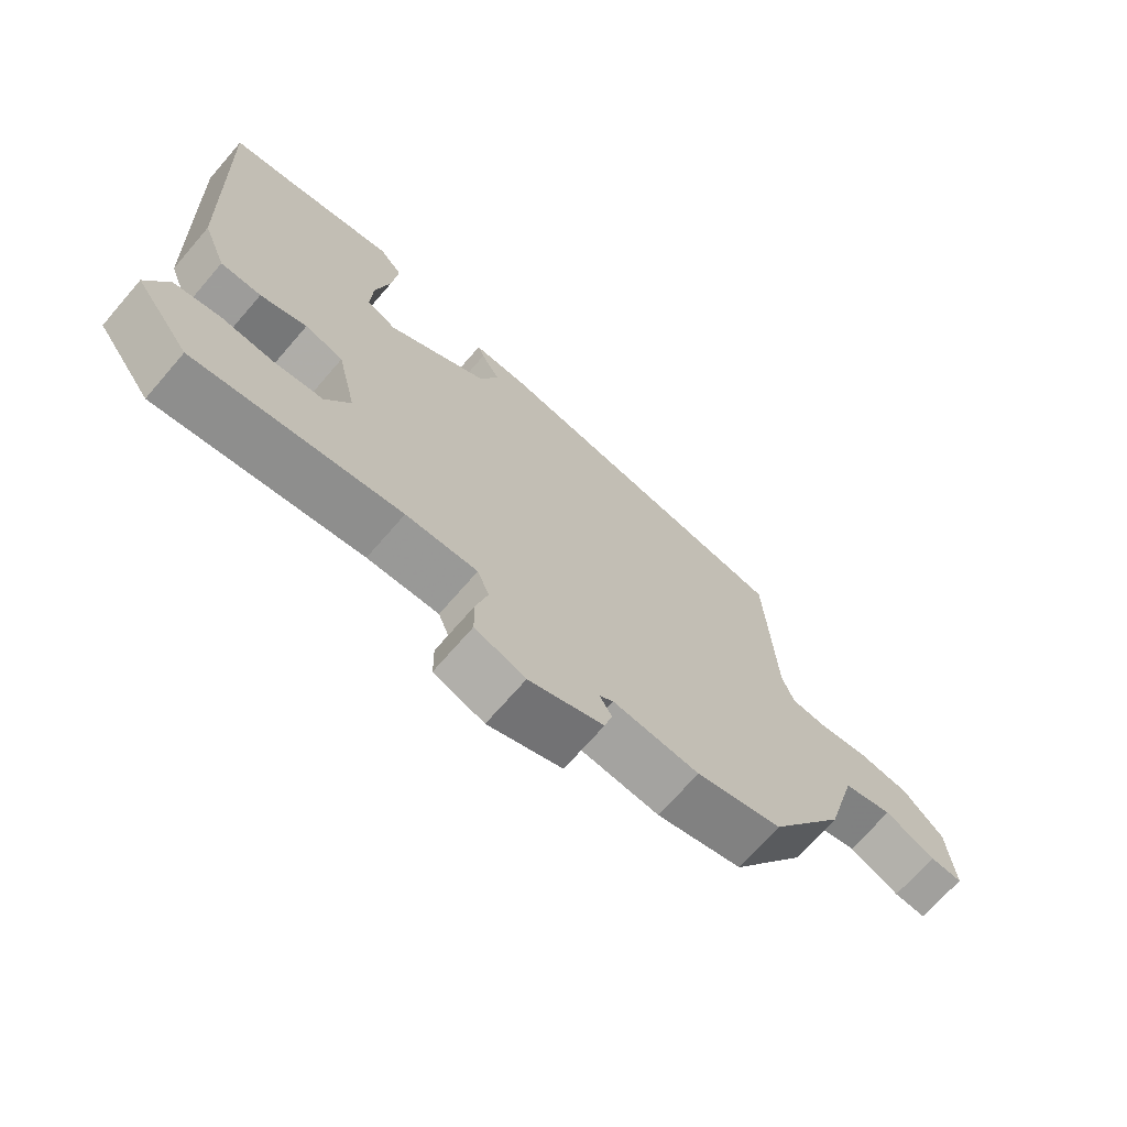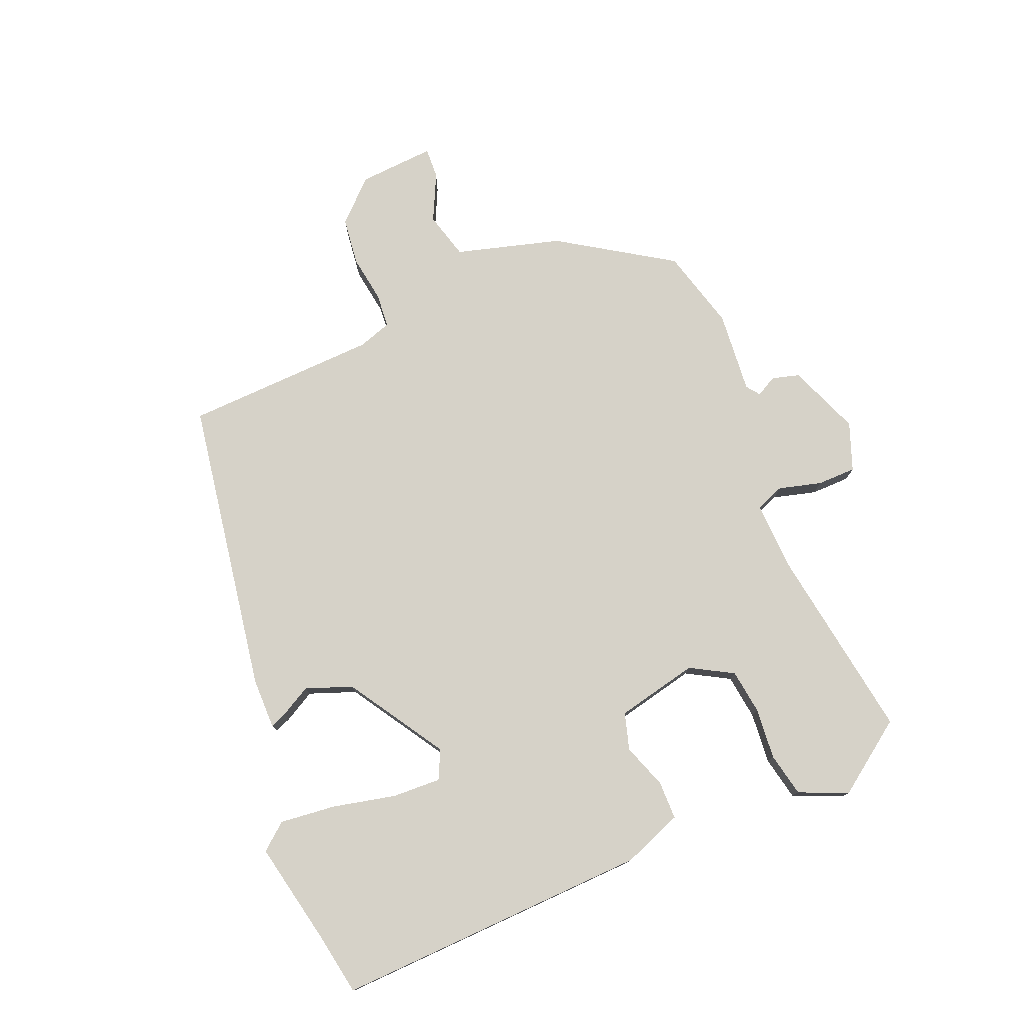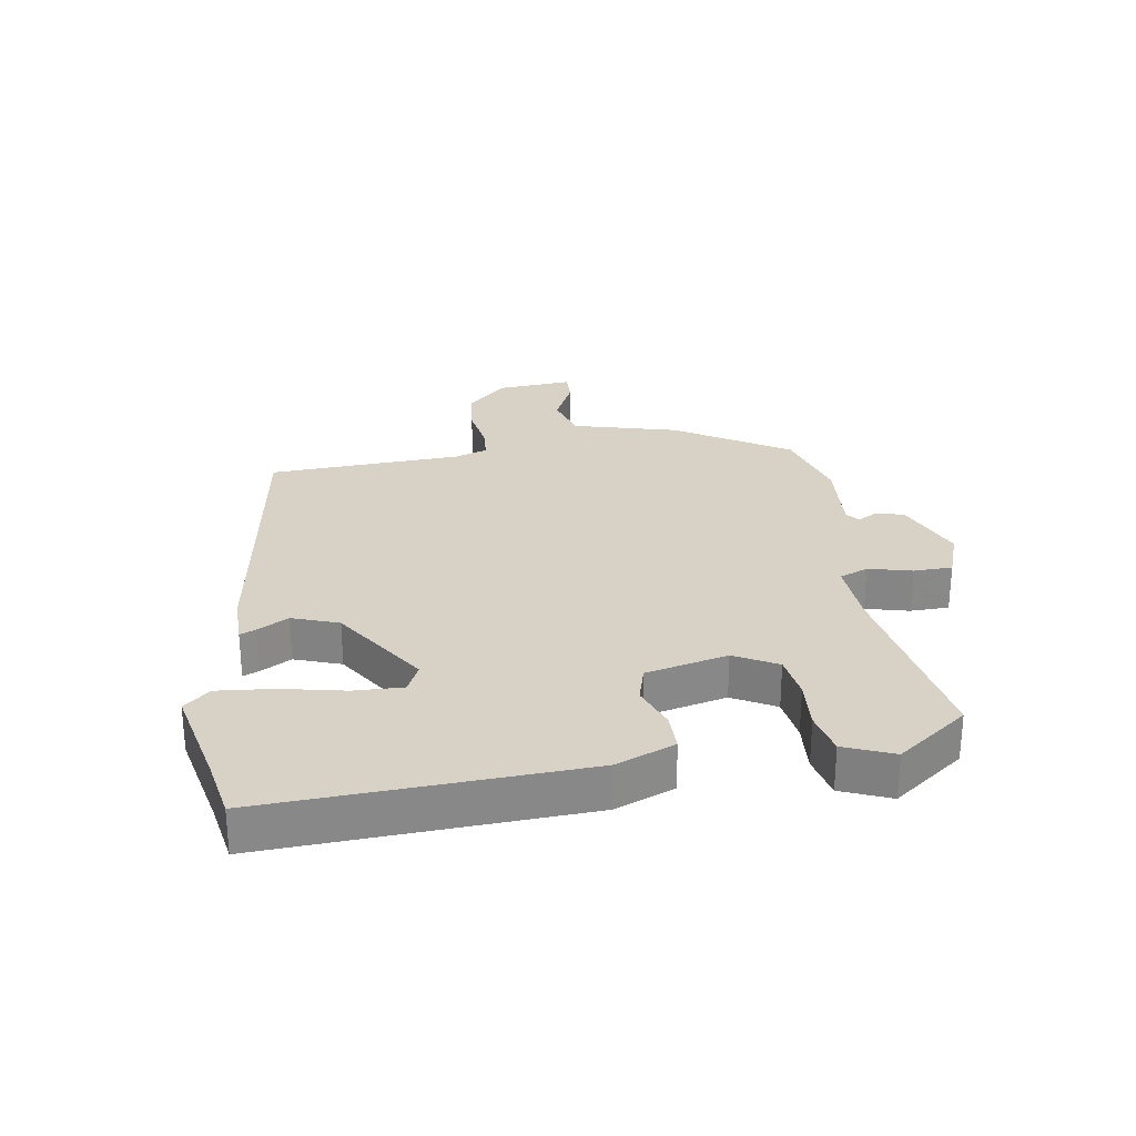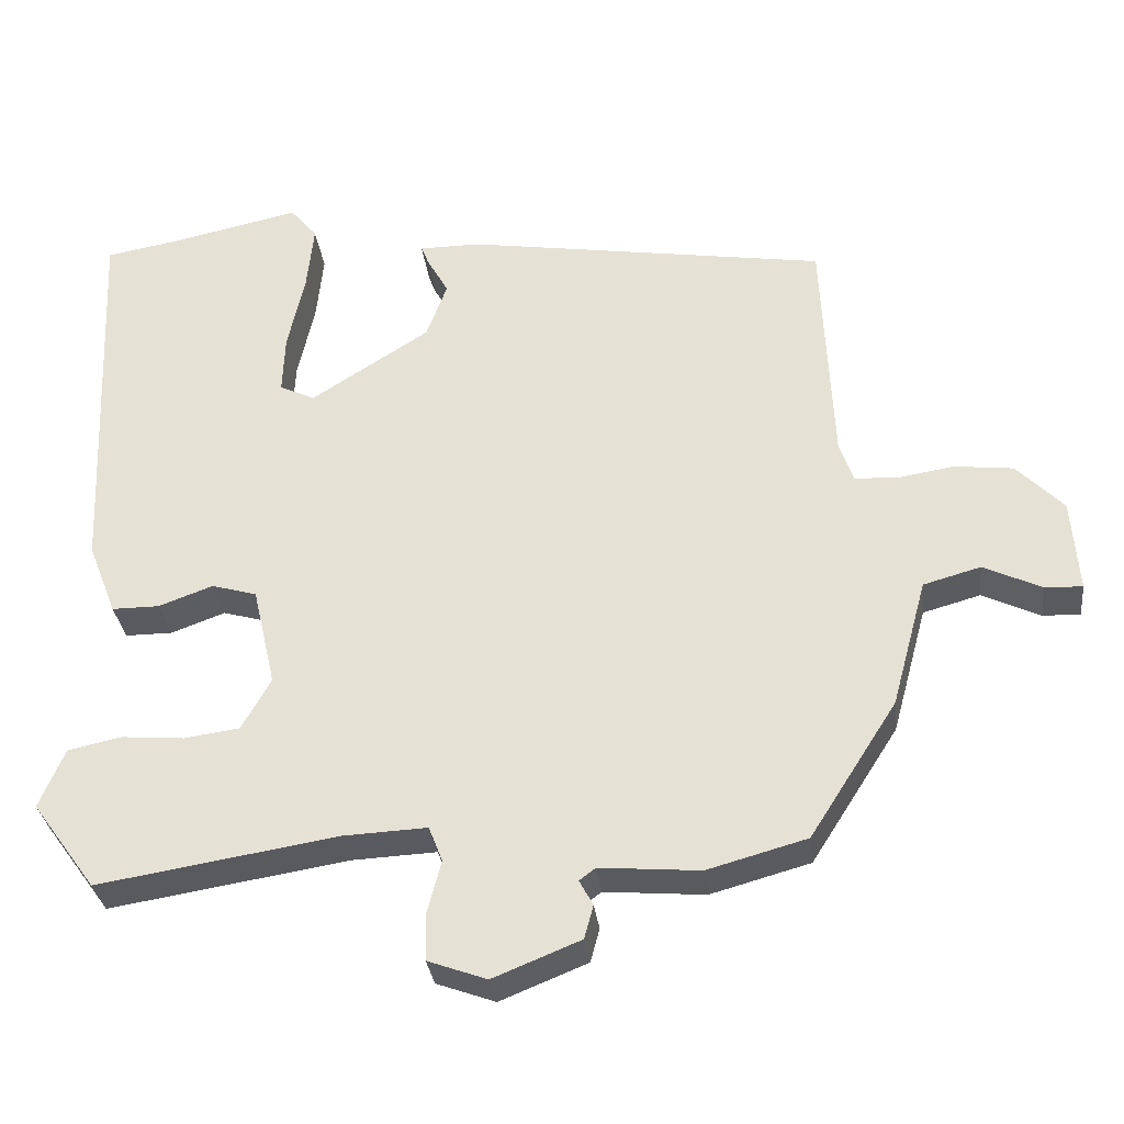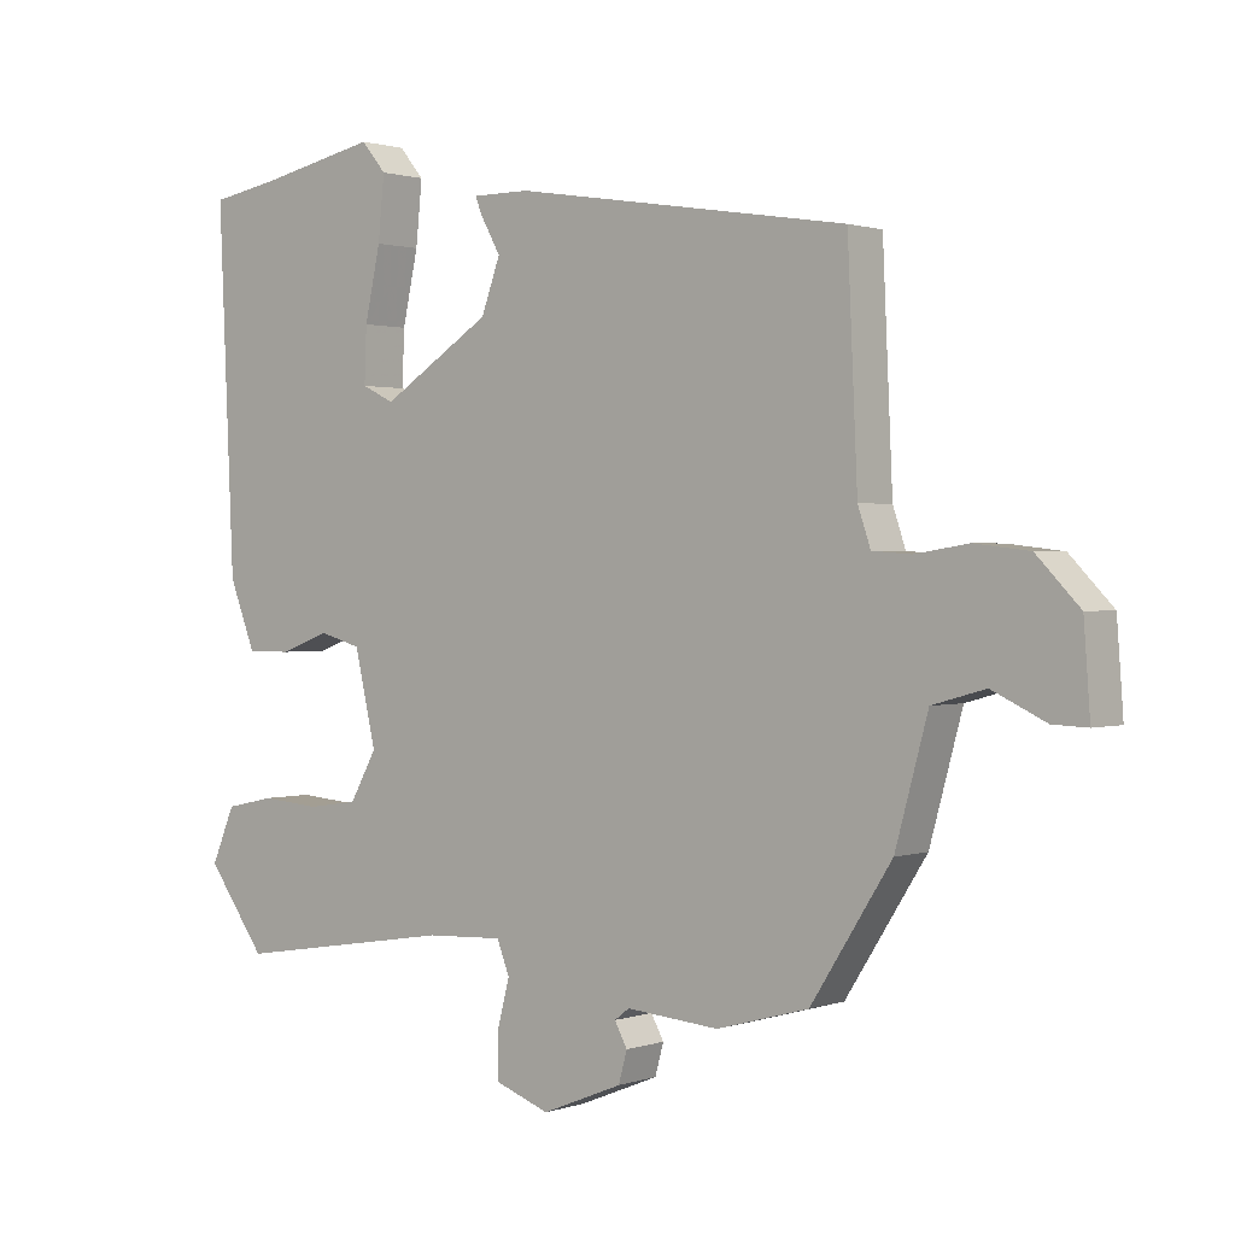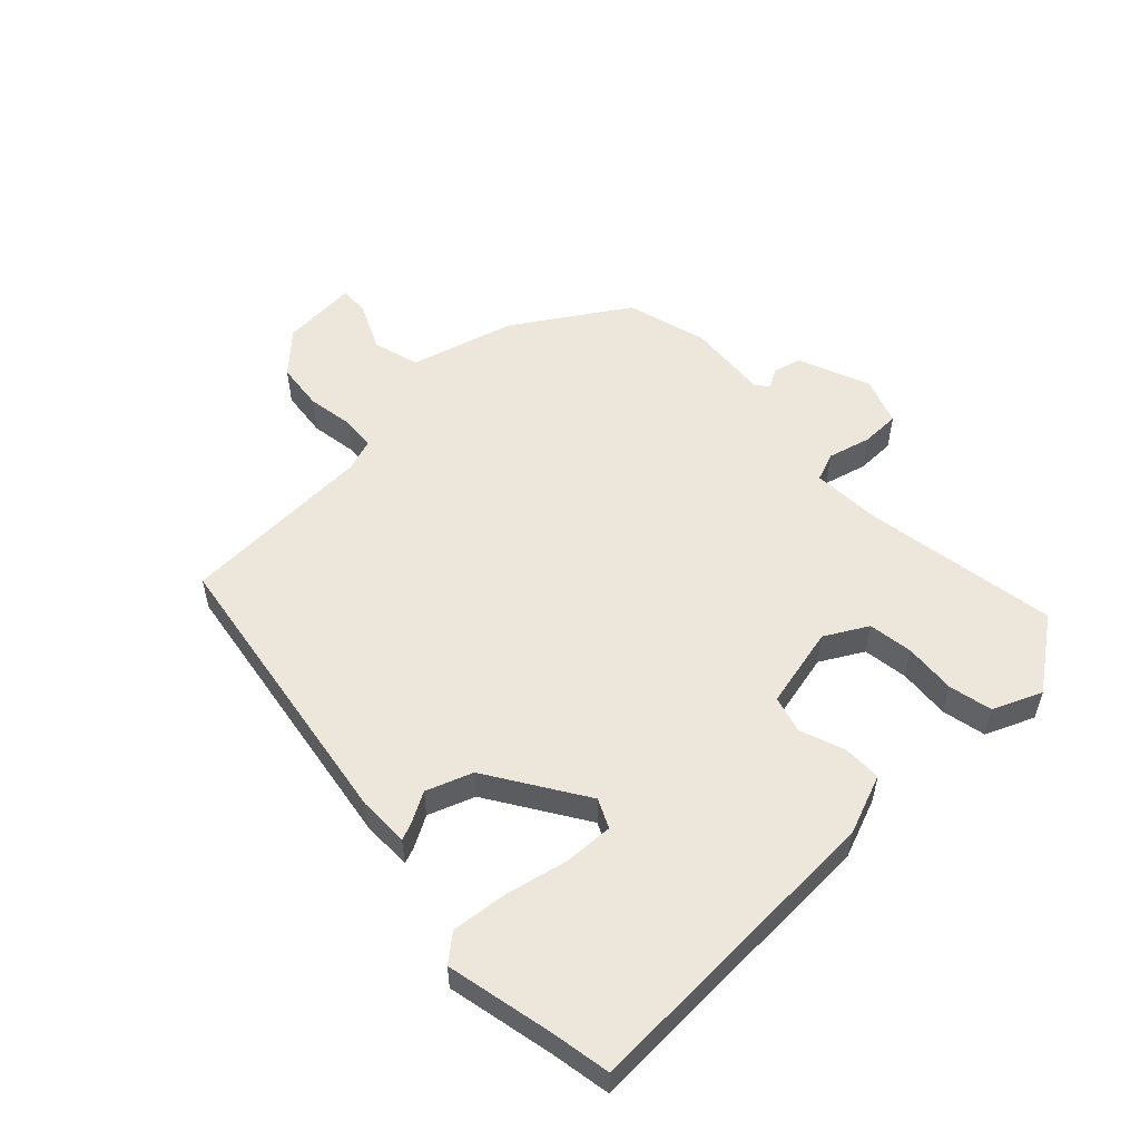
<metadata>
{"format":"obj","ext":"obj","renderer":"f3d","projection":"perspective","resolution":1024,"background":"white","views":[{"elev":-70.3,"azim":139.1,"up":"+Z"},{"elev":77.5,"azim":67.8,"up":"+Y"},{"elev":27.4,"azim":80.7,"up":"+Y"},{"elev":-31.9,"azim":-173.2,"up":"+Z"},{"elev":1.1,"azim":-140.9,"up":"+Z"},{"elev":54.1,"azim":46.4,"up":"+Y"}]}
</metadata>
<code>
v -0.427 0.07 -0.491
v -0.541 0.07 -0.312
v -0.587 0.07 -0.144
v -0.662 0.07 -0.123
v -0.738 0.07 -0.159
v -0.787 0.07 -0.161
v -0.778 0.07 -0.039
v -0.717 0.07 0.024
v -0.64 0.07 0.033
v -0.565 0.07 0.021
v -0.51 0.07 0.025
v -0.492 0.07 0.078
v -0.478 0.07 0.388
v -0.005 0.07 0.463
v 0.076 0.07 0.463
v 0.066 0.07 0.438
v 0.038 0.07 0.388
v 0.065 0.07 0.314
v 0.22 0.07 0.215
v 0.266 0.07 0.237
v 0.263 0.07 0.315
v 0.241 0.07 0.416
v 0.232 0.07 0.505
v 0.267 0.07 0.547
v 0.436 0.07 0.511
v 0.532 0.07 0.494
v 0.51 0.07 -0.01
v 0.473 0.07 -0.105
v 0.411 0.07 -0.105
v 0.34 0.07 -0.079
v 0.281 0.07 -0.096
v 0.251 0.07 -0.227
v 0.289 0.07 -0.295
v 0.361 0.07 -0.305
v 0.443 0.07 -0.298
v 0.513 0.07 -0.313
v 0.546 0.07 -0.391
v 0.463 0.07 -0.505
v 0.15 0.07 -0.455
v 0.041 0.07 -0.45
v 0.023 0.07 -0.496
v 0.041 0.07 -0.565
v 0.04 0.07 -0.627
v -0.037 0.07 -0.655
v -0.151 0.07 -0.609
v -0.163 0.07 -0.565
v -0.145 0.07 -0.532
v -0.166 0.07 -0.516
v -0.297 0.07 -0.527
v -0.427 0 -0.491
v -0.541 0 -0.312
v -0.587 0 -0.144
v -0.662 0 -0.123
v -0.738 0 -0.159
v -0.787 0 -0.161
v -0.778 0 -0.039
v -0.717 0 0.024
v -0.64 0 0.033
v -0.565 0 0.021
v -0.51 0 0.025
v -0.492 0 0.078
v -0.478 0 0.388
v -0.005 0 0.463
v 0.076 0 0.463
v 0.066 0 0.438
v 0.038 0 0.388
v 0.065 0 0.314
v 0.22 0 0.215
v 0.266 0 0.237
v 0.263 0 0.315
v 0.241 0 0.416
v 0.232 0 0.505
v 0.267 0 0.547
v 0.436 0 0.511
v 0.532 0 0.494
v 0.51 0 -0.01
v 0.473 0 -0.105
v 0.411 0 -0.105
v 0.34 0 -0.079
v 0.281 0 -0.096
v 0.251 0 -0.227
v 0.289 0 -0.295
v 0.361 0 -0.305
v 0.443 0 -0.298
v 0.513 0 -0.313
v 0.546 0 -0.391
v 0.463 0 -0.505
v 0.15 0 -0.455
v 0.041 0 -0.45
v 0.023 0 -0.496
v 0.041 0 -0.565
v 0.04 0 -0.627
v -0.037 0 -0.655
v -0.151 0 -0.609
v -0.163 0 -0.565
v -0.145 0 -0.532
v -0.166 0 -0.516
v -0.297 0 -0.527
f 1 2 3
f 49 1 3
f 48 49 3
f 47 48 3
f 45 46 47
f 44 45 47
f 43 44 47
f 42 43 47
f 41 42 47
f 40 41 47 3
f 39 40 3
f 37 38 39
f 36 37 39
f 35 36 39
f 34 35 39
f 33 34 39
f 32 33 39 3
f 31 32 3 4
f 30 31 4
f 28 29 30
f 27 28 30
f 26 27 30
f 25 26 30
f 23 24 25
f 22 23 25
f 21 22 25
f 20 21 25 30
f 19 20 30
f 18 19 30 4
f 15 16 17
f 14 15 17
f 13 14 17
f 12 13 17
f 11 12 17 18
f 8 9 10
f 7 8 10
f 6 7 10
f 5 6 10
f 4 5 10
f 4 10 11
f 4 11 18
f 52 51 50
f 52 50 98
f 52 98 97
f 52 97 96
f 96 95 94
f 96 94 93
f 96 93 92
f 96 92 91
f 96 91 90
f 52 96 90 89
f 52 89 88
f 88 87 86
f 88 86 85
f 88 85 84
f 88 84 83
f 88 83 82
f 52 88 82 81
f 53 52 81 80
f 53 80 79
f 79 78 77
f 79 77 76
f 79 76 75
f 79 75 74
f 74 73 72
f 74 72 71
f 74 71 70
f 79 74 70 69
f 79 69 68
f 53 79 68 67
f 66 65 64
f 66 64 63
f 66 63 62
f 66 62 61
f 67 66 61 60
f 59 58 57
f 59 57 56
f 59 56 55
f 59 55 54
f 59 54 53
f 60 59 53
f 67 60 53
f 1 50 51 2
f 2 51 52 3
f 3 52 53 4
f 4 53 54 5
f 5 54 55 6
f 6 55 56 7
f 7 56 57 8
f 8 57 58 9
f 9 58 59 10
f 10 59 60 11
f 11 60 61 12
f 12 61 62 13
f 13 62 63 14
f 14 63 64 15
f 15 64 65 16
f 16 65 66 17
f 17 66 67 18
f 18 67 68 19
f 19 68 69 20
f 20 69 70 21
f 21 70 71 22
f 22 71 72 23
f 23 72 73 24
f 24 73 74 25
f 25 74 75 26
f 26 75 76 27
f 27 76 77 28
f 28 77 78 29
f 29 78 79 30
f 30 79 80 31
f 31 80 81 32
f 32 81 82 33
f 33 82 83 34
f 34 83 84 35
f 35 84 85 36
f 36 85 86 37
f 37 86 87 38
f 38 87 88 39
f 39 88 89 40
f 40 89 90 41
f 41 90 91 42
f 42 91 92 43
f 43 92 93 44
f 44 93 94 45
f 45 94 95 46
f 46 95 96 47
f 47 96 97 48
f 48 97 98 49
f 49 98 50 1

</code>
